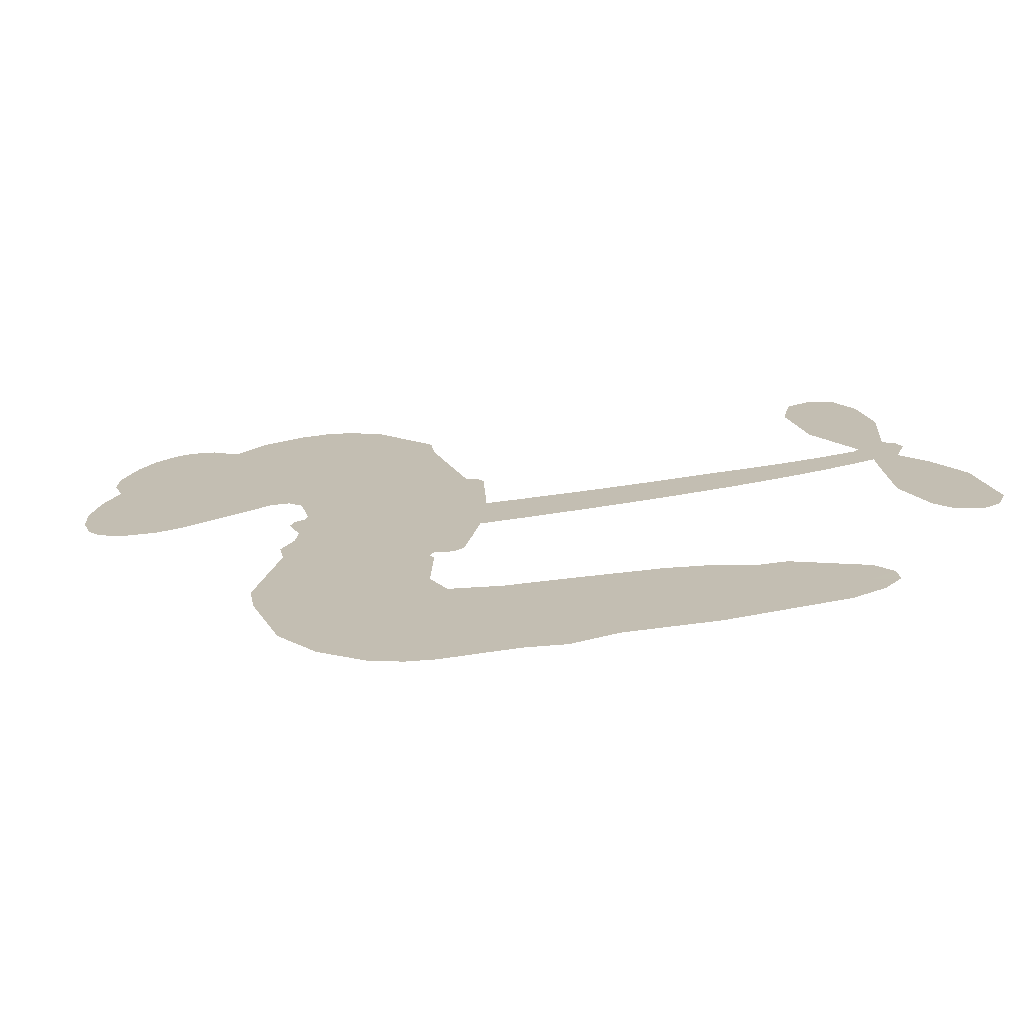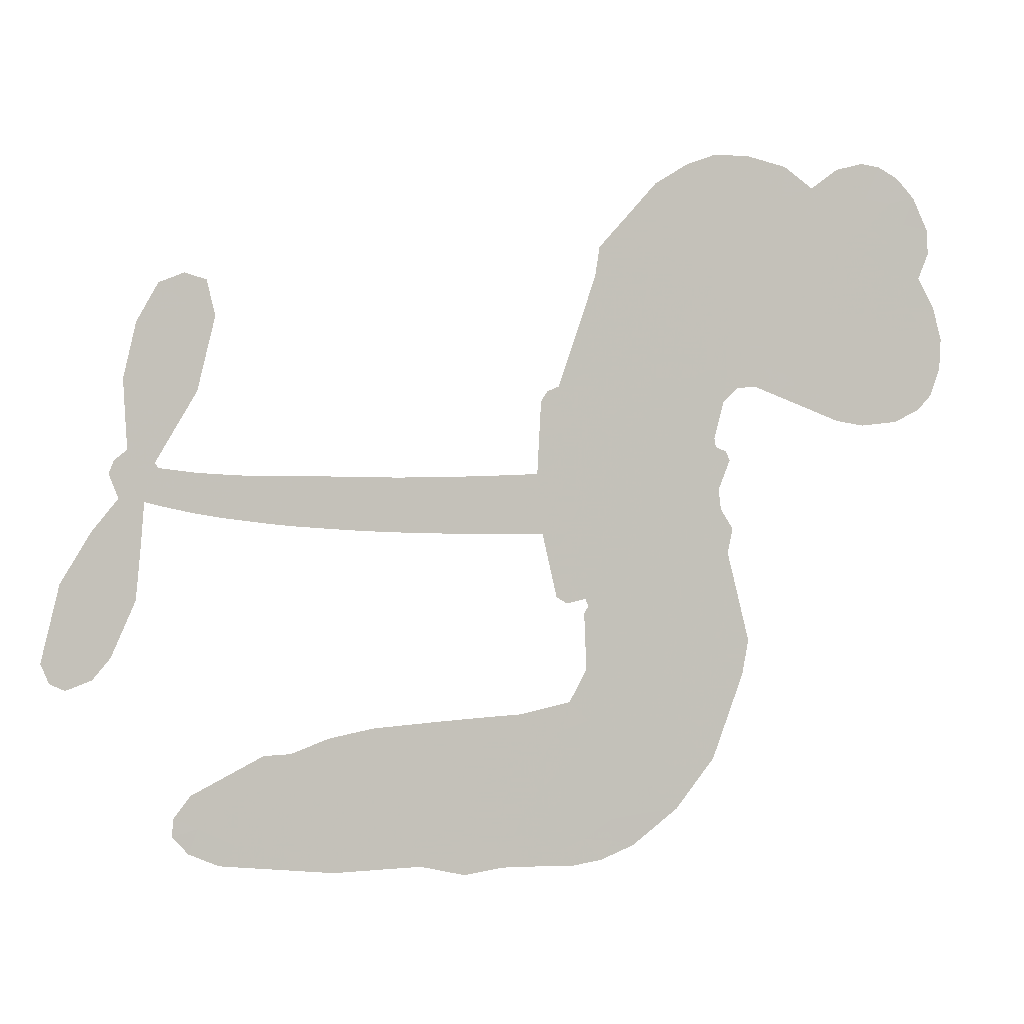
<metadata>
{"format":"obj","ext":"obj","renderer":"f3d","projection":"perspective","resolution":1024,"background":"white","views":[{"elev":-70.9,"azim":8.1,"up":"+Y"},{"elev":1.6,"azim":165.8,"up":"+Y"}]}
</metadata>
<code>
v -3780 919.9 0.2257
v -3767 968.2 0.2142
v -3743 1012 0.1893
v -3758 1049 0.1564
v -3756 1085 0.1258
v -3734 1132 0
v -3707 1161 0.102
v -3678 1177 0.135
v -3650 1182 0.1547
v -3610 1172 0.1819
v -3570 1143 0.2241
v -3526 1174 0.2597
v -3465 1189 0.2811
v -3414 1188 0.2947
v -3375 1174 0.3046
v -3325 1143 0.3194
v -3239 1048 0.357
v -3233 1007 0.3705
v -3178 844.3 0.4716
v -3161 837.4 0.486
v -3151 822.6 0.5
v -3145 716.9 0.5272
v -2818 715 0.6118
v -2599 726.5 0.6795
v -2593 733.5 0.6864
v -2652 834.2 0.7179
v -2678 940.4 0.7338
v -2666 990.7 0.7382
v -2635 1000 0.741
v -2599 985.7 0.75
v -2568 930.8 0.73
v -2550 851.4 0.7164
v -2555 752.2 0.6913
v -2537 737.9 0.6867
v -2529 719.4 0.6845
v -2542 684.3 0.6806
v -2505 638.6 0.6797
v -2461 566.2 0.6797
v -2435 456.2 0.6797
v -2446 427.9 0.6797
v -2468 417.8 0.6797
v -2505 431.6 0.6797
v -2531 462 0.6797
v -2566 541.8 0.6797
v -2578 679.3 0.6784
v -3153 629.9 0.5463
v -3175 536.8 0.5748
v -3191 527.3 0.5774
v -3218 533.6 0.5876
v -3223 523.1 0.6008
v -3217 512.3 0.6103
v -3220 429.5 0.669
v -3194 382.3 0.7013
v -3120 366.6 0.6935
v -2903 352.5 0.5832
v -2838 340 0.546
v -2783 319.5 0.5055
v -2744 318.1 0.4795
v -2641 265.3 0.3786
v -2617 234.3 0.324
v -2614 208.2 0.25
v -2637 182.7 0.3476
v -2680 164 0.4048
v -2844 146.7 0.5381
v -2972 150 0.6229
v -3036 135 0.662
v -3094 143.3 0.6969
v -3201 141.5 0.7854
v -3243 148.2 0.8353
v -3292 167.7 1
v -3359 219 0.7852
v -3417 292.4 0.7241
v -3462 416.5 0.6592
v -3472 467.4 0.64
v -3439 598.5 0.5732
v -3446 634.2 0.5548
v -3428 663.8 0.5366
v -3424 693.4 0.5138
v -3441 736 0.488
v -3435 749.9 0.4836
v -3420 755.9 0.475
v -3417 768.5 0.4601
v -3431 823 0.3966
v -3452 843.2 0.3579
v -3480 846.4 0.3262
v -3611 795.6 0.2586
v -3653 788.6 0.2511
v -3706 794.2 0.2439
v -3744 813 0.2394
v -3764 835.2 0.2368
v -3778 875.5 0.2319
v -2866 637.6 0.5994
v -2583 719.4 0.682
v -3396 758 0.4707
v -3240 536.7 0.5938
v -3218 470.9 0.6381
v -3421 735.4 0.4874
v -3181 813.9 0.4858
v -3164 583.4 0.5622
v -2722 651.5 0.6359
v -2572 738 0.688
v -2650 662.7 0.6569
v -2614 670.3 0.6682
v -3433 714.6 0.4976
v -3226 559.5 0.5788
v -2622 783.8 0.7066
v -2557 715.1 0.6836
v -2589 769.2 0.6984
v -2651 217.9 0.3594
v -2472 455.1 0.6797
v -3388 801.1 0.4356
v -3240 506.9 0.6142
v -3405 712.9 0.5014
v -3715 859.8 0.2382
v -3656 1130 0.1552
v -3461 892.2 0.3324
v -3148 769.7 0.5019
v -3197 555.5 0.574
v -2707 716.2 0.6416
v -2653 719.7 0.6585
v -3274 573 0.5787
v -3234 834.2 0.4567
v -3384 673.8 0.5268
v -3406 869.1 0.378
v -3206 598.9 0.5604
v -2603 697.7 0.6737
v -3294 521.5 0.6088
v -2635 693.6 0.6633
v -2668 690.3 0.6528
v -3398 625.5 0.5563
v -2766 251.5 0.4835
v -2572 610 0.6798
v -2639 957.6 0.7367
v -2552 801.9 0.7065
v -2448 511.2 0.6797
v -3694 1063 0.1614
v -2686 656.4 0.6462
v -2764 287.8 0.4878
v -2554 646.1 0.6796
v -2830 272 0.5314
v -2693 291.7 0.436
v -2727 268.3 0.4558
v -3419 1110 0.2996
v -3210 221.2 0.7746
v -3739 899.5 0.2303
v -3644 859 0.2508
v -3695 1124 0.111
v -3314 765 0.4757
v -3286 453.1 0.6496
v -2665 887.3 0.7265
v -2591 808.9 0.709
v -3723 1042 0.1686
v -3680 990.6 0.2103
v -3689 1026 0.189
v -3621 1025 0.2197
v -3654 1049 0.1922
v -2762 155.3 0.4788
v -2687 246 0.4135
v -3406 1148 0.2993
v -3311 1016 0.3529
v -3217 180.1 0.8021
v -3637 822.4 0.2536
v -3546 821 0.2803
v -3679 834.1 0.2454
v -3356 772.9 0.4638
v -3249 451.5 0.6517
v -3270 395.6 0.6851
v -3654 1014 0.2092
v -3624 957 0.2398
v -3602 1087 0.2106
v -3662 1089 0.1665
v -3453 1143 0.2852
v -3367 1114 0.3145
v -3271 1022 0.3597
v -3147 142.7 0.7377
v -3259 207.8 0.8371
v -3361 726.8 0.4939
v -3321 841.9 0.4282
v -3622 1059 0.2071
v -3570 1043 0.2406
v -3282 1096 0.3381
v -3395 835.4 0.4059
v -3183 195.9 0.7629
v -3148 254 0.7213
v -3349 812.3 0.4387
v -3296 1056 0.3449
v -3206 925.5 0.4135
v -3364 853 0.4069
v -3328 1089 0.329
v -3356 932.5 0.3697
v -3280 948 0.3864
v -3372 893.9 0.3811
v -3265 983.8 0.3747
v -3317 895 0.4007
v -3417 934.4 0.3427
v -3219 966 0.3907
v -3405 902.8 0.3617
v -3243 935.3 0.4009
v -3275 905.4 0.408
v -3234 894.9 0.4239
v -3264 864.3 0.4322
v -3192 884.9 0.4395
v -3279 819.9 0.4521
v -3219 864.7 0.4445
v -3437 870.8 0.3566
v -3271 542.4 0.5947
v -3303 554.5 0.5908
v -3322 615 0.5591
v -3358 520.9 0.6117
v -2602 947.7 0.7369
v -2631 914.6 0.7299
v -2623 869.4 0.722
v -3679 908.3 0.2361
v -3679 871.2 0.2418
v -3230 739.1 0.5029
v -3721 971.2 0.211
v -3529 893.6 0.2908
v -3231 393.6 0.6893
v -3254 328 0.7251
v -3223 354.5 0.7096
v -3258 362.6 0.705
v -3324 359.5 0.7037
v -3290 341.3 0.7171
v -3198 295.3 0.7315
v -3339 291.6 0.7473
v -3220 320.7 0.7248
v -3249 273.6 0.7615
v -3174 337.9 0.71
v -3322 323.4 0.7274
v -3439 354.4 0.6901
v -3293 287.2 0.7569
v -3611 1129 0.1933
v -3631 1103 0.1846
v -3490 1157 0.2717
v -3526 1127 0.2538
v -3485 1114 0.2745
v -3521 1070 0.2617
v -3350 1159 0.3118
v -3376 1144 0.3078
v -3261 175.4 0.8842
v -3309 214.8 0.8518
v -3578 988.1 0.2505
v -3303 1119 0.3281
v -3389 1037 0.3236
v -3358 639.7 0.5464
v -3364 594.1 0.5721
v -3298 684.9 0.5222
v -3341 678.6 0.5242
v -3315 651.4 0.5395
v -3271 623.6 0.5533
v -3396 454.9 0.6463
v -2616 834.3 0.7155
v -2587 857.9 0.7185
v -2559 891.1 0.7232
v -2595 903.7 0.7269
v -3707 891.5 0.2347
v -3712 931.7 0.2253
v -3675 949.5 0.2266
v -3184 741.4 0.5093
v -3243 786.3 0.4783
v -3712 1003 0.1974
v -3495 879.4 0.3121
v -3494 928.2 0.3038
v -3513 833.7 0.2987
v -3591 849 0.2655
v -3542 858.4 0.2851
v -3574 890.4 0.2703
v -3555 940.1 0.2714
v -3241 238.7 0.7878
v -3209 259.1 0.7543
v -3281 248 0.7952
v -3322 254 0.7847
v -3153 298.6 0.7124
v -3011 360.3 0.6428
v -3136 332.7 0.7002
v -3110 299.5 0.6932
v -3066 363.7 0.6703
v -3104 256.2 0.6962
v -3124 220 0.7136
v -3034 287.5 0.6548
v -3098 335.5 0.6848
v -3159 220.9 0.7373
v -3107 182.4 0.7058
v -3074 282.4 0.6767
v -3057 322.7 0.666
v -3060 177.1 0.6752
v -3018 322.5 0.6458
v -3047 232.4 0.6647
v -2963 276.6 0.6146
v -3085 221.7 0.6883
v -2957 356.5 0.6131
v -2997 292 0.6342
v -3011 252.8 0.6426
v -2965 317 0.6166
v -3003 197 0.6397
v -2913 298.9 0.5857
v -3157 374.6 0.7027
v -3560 1100 0.2353
v -3590 1018 0.2374
v -3611 993.2 0.2343
v -3557 1013 0.2548
v -3536 1040 0.2592
v -3540 976.7 0.2708
v -3474 1027 0.2913
v -3521 1007 0.2734
v -3497 971.1 0.2928
v -3457 952.1 0.3173
v -3447 921.5 0.3315
v -3417 989.2 0.3253
v -3464 990.1 0.3044
v -3366 1072 0.3226
v -3406 1072 0.3098
v -3347 1035 0.337
v -3454 1077 0.291
v -3432 1037 0.3071
v -3369 993.4 0.3424
v -3330 579.6 0.5786
v -3360 557.6 0.5919
v -3455 533.1 0.6113
v -3403 571.5 0.5866
v -3447 565.9 0.5936
v -3421 542.1 0.6036
v -3426 493.5 0.628
v -3293 599.4 0.5663
v -3244 596.7 0.5645
v -3228 639.3 0.5454
v -3436 447.6 0.6483
v -3367 339.1 0.7103
v -3748 937.2 0.2217
v -3184 777.7 0.4951
v -3281 782.7 0.472
v -3312 802.9 0.4535
v -3277 737.1 0.4968
v -3214 805.8 0.4769
v -3579 808.3 0.2675
v -3526 925.4 0.2876
v -3588 953.9 0.2543
v -3609 916 0.2533
v -3646 925.5 0.2406
v -3025 169.1 0.6543
v -2969 229.8 0.6182
v -3552 1069 0.2449
v -3488 1080 0.2761
v -3390 961.8 0.3446
v -3386 493.1 0.6271
v -3341 461.7 0.6437
v -3463 500.2 0.6271
v -3191 632.7 0.5475
v -3169 675.3 0.5353
v -3262 663.8 0.5342
v -3218 687.8 0.5264
v -3215 768.2 0.4925
v -3317 723 0.4999
v -3613 879.3 0.2572
v -2963 189.7 0.6153
v -2908 148.4 0.5793
v -2898 219.2 0.5739
v -2940 149.3 0.6006
v -2923 185.8 0.5895
v -2882 180.8 0.5625
v -2934 220.1 0.5968
v -2916 257.3 0.5858
v -2844 219.6 0.538
v -2875 275 0.561
v -2850 304.1 0.5482
v -2815 304.1 0.525
v -2870 346.3 0.5649
v -3010 631.3 0.5668
v -2981 712.5 0.5732
v -3187 706 0.5228
v -3255 703 0.5162
v -2846 183.2 0.5385
v -2794 199 0.5021
v -2803 151 0.5102
v -2728 218.9 0.4493
v -2883 314.7 0.569
v -3082 630 0.5522
v -2763 216.3 0.4787
v -2721 159.6 0.4437
v -2744 187.1 0.4618
v -2704 191.7 0.4252
v -3063 714.1 0.5547
v -3139 685.6 0.5374
v -3104 715.4 0.5441
v -2497 498.9 0.6797
v -2479 532.8 0.6797
v -2519 575.4 0.6797
v -2548 501.9 0.6797
v -2521 532.5 0.6797
v -3718 1093 0.1157
v -3273 489 0.6274
v -3312 487.9 0.6288
v -3316 933.6 0.3826
v -3312 974.5 0.3671
v -3298 866.8 0.4213
v -3388 255.7 0.7518
v -3378 293 0.7348
v -2931 330.2 0.5978
v -3406 399.9 0.6725
v -3362 384.9 0.685
v -3318 408.6 0.6748
v -3374 422.3 0.6639
v -3289 421.4 0.6685
v -3343 429.8 0.6614
v -2872 240.7 0.5572
v -2805 238.9 0.5116
v -2795 271.9 0.5075
v -3085 674.7 0.5506
v -3117 629.9 0.5468
v -3046 655.3 0.5592
v -3022 713.2 0.564
v -2938 633.7 0.5828
v -3008 673.3 0.5674
v -2974 632.3 0.5747
v -2900 712.7 0.5922
v -2957 674.2 0.5786
v -2913 670.5 0.5888
v -2941 712.4 0.5826
v -2902 635.4 0.591
v -2483 602.4 0.6797
v -2533 611.6 0.6797
v -2569 575.8 0.6797
v -3346 966.5 0.3594
v -3451 385.5 0.6737
v -3400 360.9 0.6931
v -3428 323.4 0.7075
v -3395 321.3 0.7149
v -3115 662.5 0.545
v -2763 714.7 0.6259
v -2734 687.9 0.6334
v -2794 643.1 0.6169
v -2758 646.8 0.6262
v -2779 679.3 0.6213
v -2820 674.4 0.6111
v -2859 713.5 0.6019
v -2874 676.5 0.5981
v -3142 188.9 0.7309
v -3175 163 0.7601
f 112 206 391
f 186 160 174
f 75 130 76
f 203 122 201
f 105 121 206
f 45 107 93
f 51 50 112
f 123 78 77
f 89 88 114
f 125 118 99
f 1 91 145
f 162 164 87
f 25 108 106
f 43 42 110
f 80 79 97
f 126 93 24
f 58 138 142
f 179 299 180
f 128 129 102
f 105 125 325
f 52 166 167
f 143 159 172
f 240 176 70
f 142 138 131
f 176 240 161
f 223 231 219
f 59 158 109
f 95 112 50
f 117 21 98
f 113 94 97
f 97 104 113
f 104 78 113
f 349 383 22
f 166 112 391
f 105 95 49
f 74 73 327
f 51 112 96
f 82 94 111
f 107 34 101
f 52 218 53
f 323 345 322
f 203 260 122
f 90 89 114
f 167 221 218
f 145 256 257
f 91 90 114
f 298 232 170
f 98 19 334
f 282 183 437
f 77 76 130
f 4 3 152
f 152 5 4
f 56 365 366
f 45 126 103
f 115 9 8
f 8 7 147
f 45 139 36
f 106 151 252
f 147 7 6
f 381 158 375
f 114 145 91
f 246 208 245
f 136 154 156
f 10 9 115
f 19 122 334
f 205 83 124
f 17 174 18
f 84 205 116
f 165 111 94
f 182 83 111
f 162 146 164
f 239 15 159
f 206 207 127
f 129 137 102
f 236 234 235
f 350 250 326
f 172 159 14
f 180 302 342
f 126 45 93
f 322 318 320
f 239 238 15
f 211 150 212
f 5 152 390
f 136 152 154
f 25 93 101
f 31 30 210
f 107 45 36
f 124 192 197
f 161 183 144
f 119 430 137
f 120 119 129
f 296 364 376
f 359 361 355
f 287 274 285
f 363 373 406
f 276 285 281
f 50 49 95
f 53 218 220
f 275 54 297
f 49 48 118
f 126 128 103
f 274 287 294
f 58 57 138
f 78 123 113
f 407 406 131
f 118 105 49
f 375 158 142
f 68 161 69
f 61 109 62
f 421 139 132
f 109 60 59
f 166 52 96
f 423 394 160
f 60 109 61
f 348 349 351
f 85 84 116
f 141 58 142
f 162 87 86
f 43 110 385
f 134 32 151
f 386 385 135
f 110 42 41
f 110 135 385
f 102 103 128
f 57 366 407
f 40 110 41
f 40 39 110
f 421 387 420
f 119 137 129
f 141 158 59
f 37 36 139
f 105 206 95
f 47 118 48
f 94 81 97
f 95 206 112
f 430 433 432
f 432 100 430
f 413 416 369
f 82 81 94
f 177 165 94
f 98 20 19
f 98 21 20
f 97 79 104
f 63 62 109
f 108 151 106
f 117 330 259
f 210 133 211
f 93 107 101
f 83 82 111
f 259 22 117
f 348 99 46
f 47 99 118
f 24 93 25
f 132 139 45
f 35 34 107
f 126 24 128
f 101 34 33
f 118 125 105
f 130 123 77
f 115 8 147
f 128 24 120
f 108 101 33
f 27 133 28
f 108 33 134
f 255 253 254
f 185 111 165
f 28 133 29
f 133 30 29
f 129 128 120
f 110 39 135
f 159 15 14
f 145 114 256
f 193 160 394
f 101 108 25
f 389 388 385
f 36 35 107
f 168 154 153
f 81 80 97
f 372 373 363
f 151 108 134
f 214 114 164
f 145 257 329
f 163 265 335
f 179 233 171
f 390 6 5
f 147 390 171
f 113 123 177
f 177 123 248
f 209 346 392
f 397 396 225
f 261 154 152
f 27 150 211
f 253 252 151
f 152 136 390
f 3 2 216
f 168 169 300
f 261 152 3
f 168 156 154
f 261 153 154
f 234 236 172
f 179 156 155
f 147 171 115
f 64 374 372
f 375 380 381
f 141 142 158
f 142 131 375
f 172 14 13
f 143 173 239
f 308 205 197
f 196 198 187
f 283 175 67
f 161 144 176
f 264 266 163
f 214 146 213
f 85 262 264
f 262 85 116
f 114 88 164
f 87 164 88
f 177 94 113
f 332 148 331
f 112 166 96
f 166 149 403
f 346 209 345
f 223 219 221
f 169 168 153
f 155 156 168
f 265 162 86
f 162 265 146
f 179 180 170
f 11 10 232
f 136 156 171
f 171 156 179
f 12 234 13
f 172 13 234
f 173 311 189
f 189 311 313
f 16 173 189
f 200 198 199
f 288 280 284
f 183 282 144
f 270 184 224
f 70 176 241
f 245 248 123
f 148 165 177
f 188 194 192
f 188 182 185
f 179 155 299
f 179 170 233
f 299 300 242
f 301 302 180
f 188 192 124
f 17 181 186
f 83 182 124
f 438 161 68
f 437 283 279
f 288 290 286
f 220 226 228
f 332 165 148
f 188 185 178
f 17 186 174
f 189 186 181
f 174 193 18
f 185 182 111
f 202 187 200
f 182 188 124
f 16 189 243
f 311 173 312
f 189 313 186
f 194 190 192
f 18 193 196
f 194 188 178
f 190 195 197
f 160 193 174
f 198 196 193
f 122 204 201
f 393 194 199
f 160 313 316
f 304 314 343
f 190 197 192
f 198 193 191
f 197 195 308
f 199 191 393
f 198 191 199
f 395 194 178
f 198 200 187
f 201 200 199
f 204 19 202
f 395 199 194
f 201 395 203
f 332 178 185
f 204 202 200
f 260 331 333
f 201 204 200
f 19 204 122
f 83 205 84
f 197 205 124
f 207 206 121
f 206 127 391
f 324 317 207
f 130 320 246
f 250 350 249
f 123 130 245
f 127 207 209
f 207 121 324
f 30 133 210
f 133 27 211
f 150 26 212
f 210 211 255
f 252 212 26
f 253 255 212
f 146 354 339
f 258 153 216
f 146 214 164
f 256 214 213
f 353 247 333
f 348 46 349
f 2 1 329
f 216 257 258
f 307 263 308
f 354 267 338
f 52 167 218
f 221 220 218
f 221 167 223
f 269 270 227
f 219 226 220
f 53 220 228
f 167 222 223
f 219 220 221
f 402 400 404
f 328 225 229
f 222 229 223
f 269 227 271
f 226 227 224
f 224 273 228
f 397 72 396
f 71 70 241
f 227 226 219
f 226 224 228
f 223 229 231
f 144 269 176
f 273 224 184
f 297 53 228
f 399 251 327
f 231 229 225
f 400 402 399
f 426 427 425
f 71 241 272
f 219 231 227
f 10 115 232
f 233 115 171
f 170 232 233
f 115 233 232
f 11 235 12
f 234 12 235
f 11 232 298
f 236 143 172
f 235 11 298
f 235 237 343
f 299 301 180
f 237 302 304
f 143 239 159
f 173 16 238
f 173 238 239
f 70 69 240
f 161 240 69
f 176 269 271
f 271 231 272
f 338 268 337
f 262 263 217
f 314 312 143
f 189 181 243
f 316 313 244
f 246 245 130
f 249 248 245
f 319 322 321
f 318 207 317
f 250 249 208
f 215 260 333
f 249 245 208
f 248 247 353
f 250 208 324
f 247 248 249
f 325 250 324
f 325 326 250
f 230 399 424
f 400 222 401
f 106 252 26
f 253 151 32
f 255 254 31
f 212 252 253
f 210 255 31
f 253 32 254
f 212 255 211
f 214 256 114
f 257 256 213
f 257 213 258
f 216 2 329
f 339 258 213
f 169 153 258
f 330 117 98
f 326 351 350
f 331 260 203
f 259 330 352
f 3 216 261
f 153 261 216
f 263 262 116
f 266 264 262
f 310 304 305
f 301 242 303
f 265 266 267
f 266 262 217
f 267 266 217
f 265 163 266
f 268 267 217
f 268 338 267
f 263 336 217
f 268 303 337
f 270 269 144
f 227 231 271
f 270 144 282
f 227 270 224
f 272 231 225
f 176 271 241
f 272 225 396
f 241 271 272
f 184 278 276
f 228 273 275
f 276 284 285
f 285 274 277
f 273 276 275
f 284 276 278
f 184 276 273
f 54 275 281
f 175 283 437
f 276 281 275
f 279 184 282
f 278 184 279
f 437 279 282
f 290 288 284
f 376 398 296
f 277 54 281
f 282 184 270
f 438 183 161
f 66 286 67
f 67 286 283
f 279 290 278
f 284 280 285
f 285 280 287
f 277 281 285
f 340 65 295
f 278 290 284
f 292 287 280
f 294 287 292
f 340 286 66
f 341 293 295
f 292 280 293
f 358 359 355
f 279 283 290
f 286 290 283
f 293 280 288
f 291 294 398
f 294 292 289
f 295 293 288
f 289 292 293
f 294 289 296
f 294 291 274
f 340 288 286
f 293 341 289
f 361 362 341
f 365 376 364
f 342 170 180
f 275 297 228
f 237 235 298
f 300 299 155
f 301 299 242
f 168 300 155
f 337 300 169
f 242 337 303
f 342 302 237
f 305 301 303
f 311 312 244
f 336 303 268
f 307 310 306
f 301 305 302
f 305 303 306
f 303 336 306
f 304 302 305
f 307 306 263
f 305 306 310
f 308 263 116
f 307 195 309
f 308 116 205
f 195 307 308
f 309 344 316
f 309 244 315
f 307 309 310
f 315 310 309
f 312 173 143
f 313 311 244
f 314 143 236
f 315 312 314
f 244 309 316
f 186 313 160
f 343 314 236
f 315 314 304
f 315 304 310
f 244 312 315
f 344 309 195
f 393 394 423
f 208 246 317
f 318 317 246
f 75 320 130
f 207 318 209
f 323 251 345
f 320 318 246
f 320 321 322
f 322 319 323
f 320 75 321
f 318 322 209
f 347 74 323
f 327 323 74
f 317 324 208
f 325 324 121
f 105 325 121
f 326 325 125
f 348 326 125
f 350 247 249
f 230 425 399
f 323 327 251
f 427 397 328
f 73 399 327
f 145 329 1
f 216 329 257
f 334 330 98
f 215 352 260
f 332 331 203
f 331 148 333
f 178 332 203
f 332 185 165
f 353 333 148
f 371 247 350
f 122 260 334
f 334 260 352
f 336 263 306
f 265 86 335
f 268 217 336
f 300 337 242
f 337 169 338
f 169 258 339
f 265 354 146
f 146 339 213
f 169 339 338
f 65 340 66
f 288 340 295
f 65 355 295
f 341 295 355
f 237 298 342
f 170 342 298
f 235 343 236
f 304 343 237
f 195 190 344
f 423 344 190
f 346 345 251
f 322 345 209
f 399 425 400
f 391 392 149
f 99 348 125
f 323 319 347
f 413 410 368
f 259 370 22
f 215 351 370
f 326 348 351
f 371 333 247
f 370 351 349
f 371 215 333
f 259 352 215
f 334 352 330
f 148 177 353
f 248 353 177
f 267 354 265
f 339 354 338
f 360 363 357
f 289 341 362
f 357 359 360
f 358 356 359
f 364 140 365
f 360 359 356
f 355 65 358
f 361 359 357
f 356 64 360
f 364 405 140
f 361 357 362
f 355 361 341
f 357 363 405
f 289 362 296
f 360 64 372
f 374 157 373
f 296 362 364
f 362 357 405
f 366 365 140
f 398 376 55
f 366 140 407
f 56 366 57
f 417 415 418
f 365 56 367
f 428 384 383
f 22 370 349
f 215 370 259
f 350 351 371
f 215 371 351
f 373 157 380
f 363 360 372
f 378 375 131
f 373 378 406
f 372 374 373
f 381 380 379
f 365 367 376
f 55 376 367
f 377 410 408
f 46 383 349
f 406 378 131
f 373 380 378
f 63 381 379
f 380 375 378
f 157 379 380
f 63 109 381
f 158 381 109
f 408 382 384
f 22 383 384
f 386 135 38
f 377 408 428
f 428 46 409
f 385 386 389
f 387 386 38
f 389 44 388
f 421 420 37
f 422 44 387
f 386 387 389
f 43 385 388
f 44 389 387
f 171 390 136
f 6 390 147
f 392 391 127
f 166 391 149
f 209 392 127
f 149 392 346
f 394 393 191
f 190 194 393
f 193 394 191
f 423 160 316
f 203 395 178
f 199 395 201
f 272 396 71
f 222 328 229
f 328 397 225
f 291 398 55
f 294 296 398
f 400 328 222
f 401 222 167
f 399 402 251
f 167 403 401
f 404 149 346
f 404 400 401
f 346 251 402
f 166 403 167
f 404 403 149
f 404 401 403
f 346 402 404
f 140 405 363
f 362 405 364
f 407 131 138
f 363 406 140
f 407 138 57
f 140 406 407
f 410 377 368
f 413 411 410
f 428 408 384
f 382 408 410
f 413 414 416
f 382 410 411
f 369 411 413
f 416 414 412
f 436 434 435
f 413 368 414
f 417 416 412
f 92 436 419
f 418 369 416
f 417 419 436
f 139 421 37
f 417 418 416
f 417 412 419
f 387 38 420
f 422 421 132
f 344 423 316
f 421 422 387
f 393 423 190
f 72 397 427
f 399 73 424
f 400 425 328
f 425 427 328
f 425 230 426
f 72 427 426
f 46 428 383
f 377 428 409
f 119 429 430
f 137 430 100
f 432 433 431
f 429 23 433
f 434 431 433
f 433 430 429
f 434 433 23
f 415 417 436
f 92 431 434
f 434 436 92
f 434 23 435
f 415 436 435
f 437 183 438
f 68 175 438
f 437 438 175

</code>
